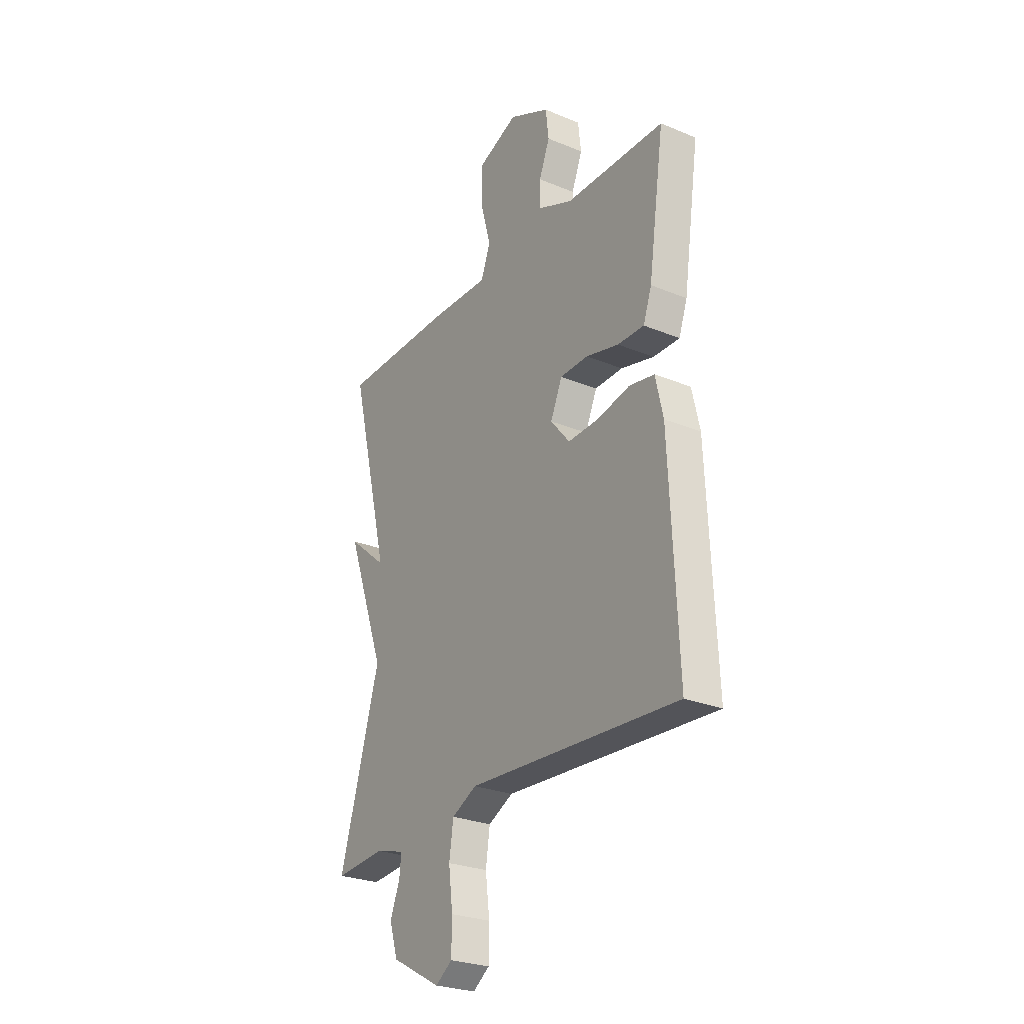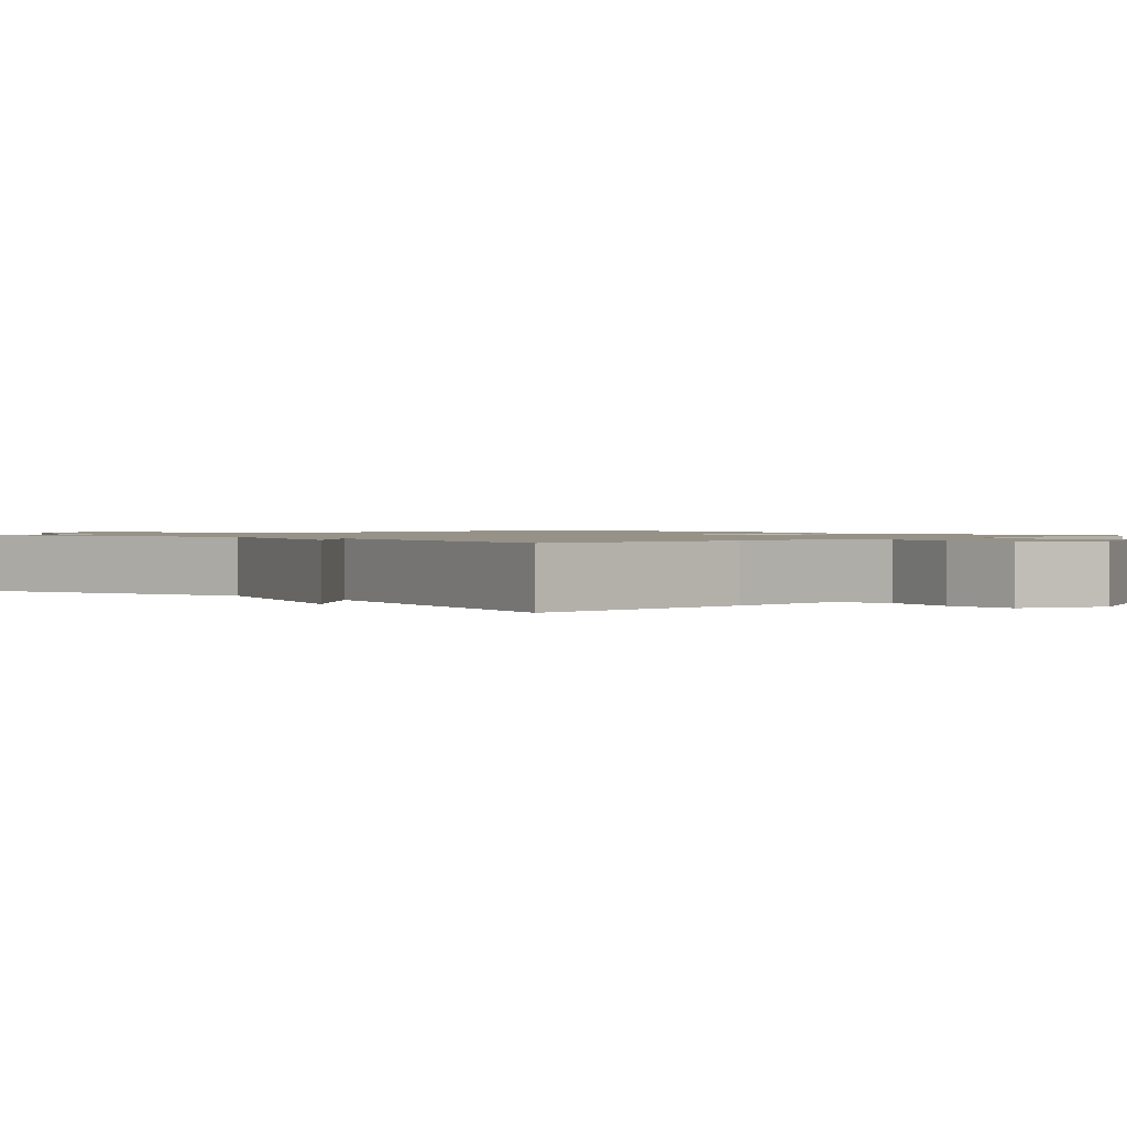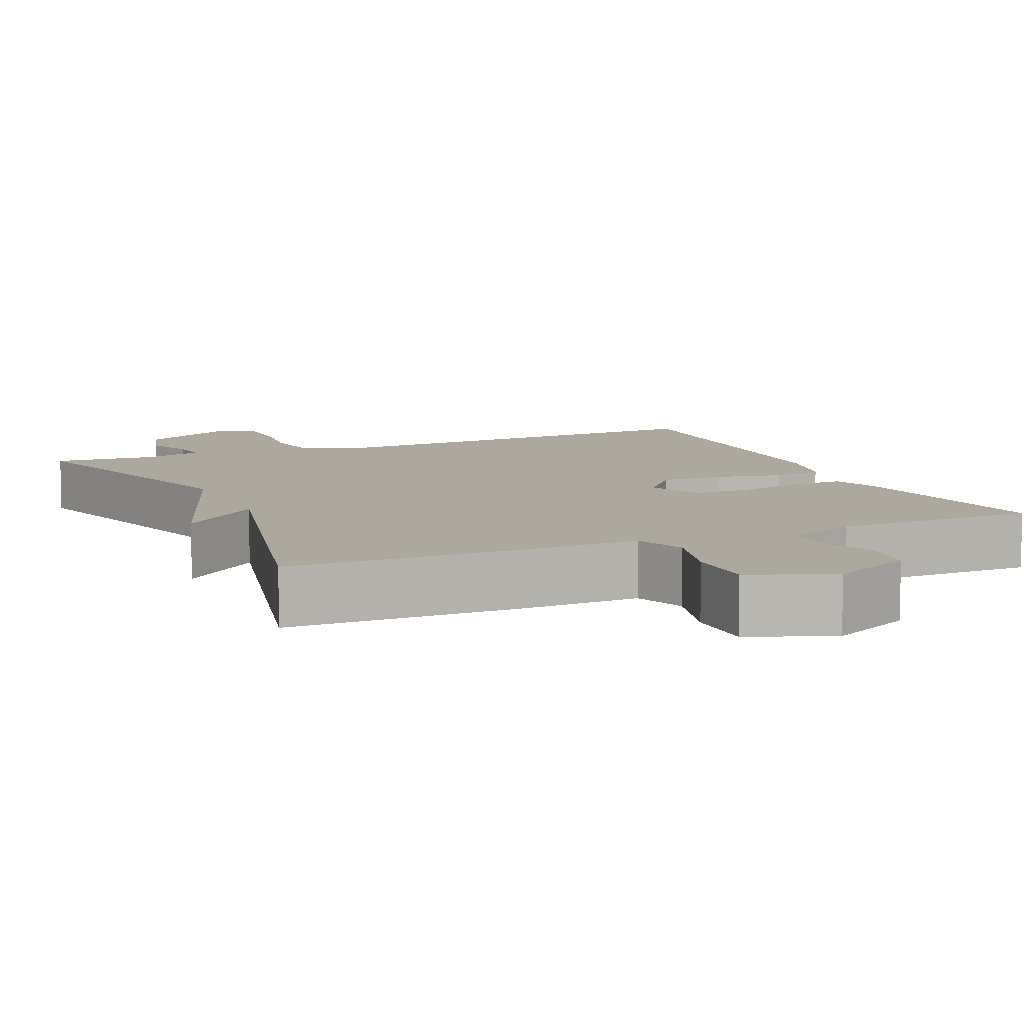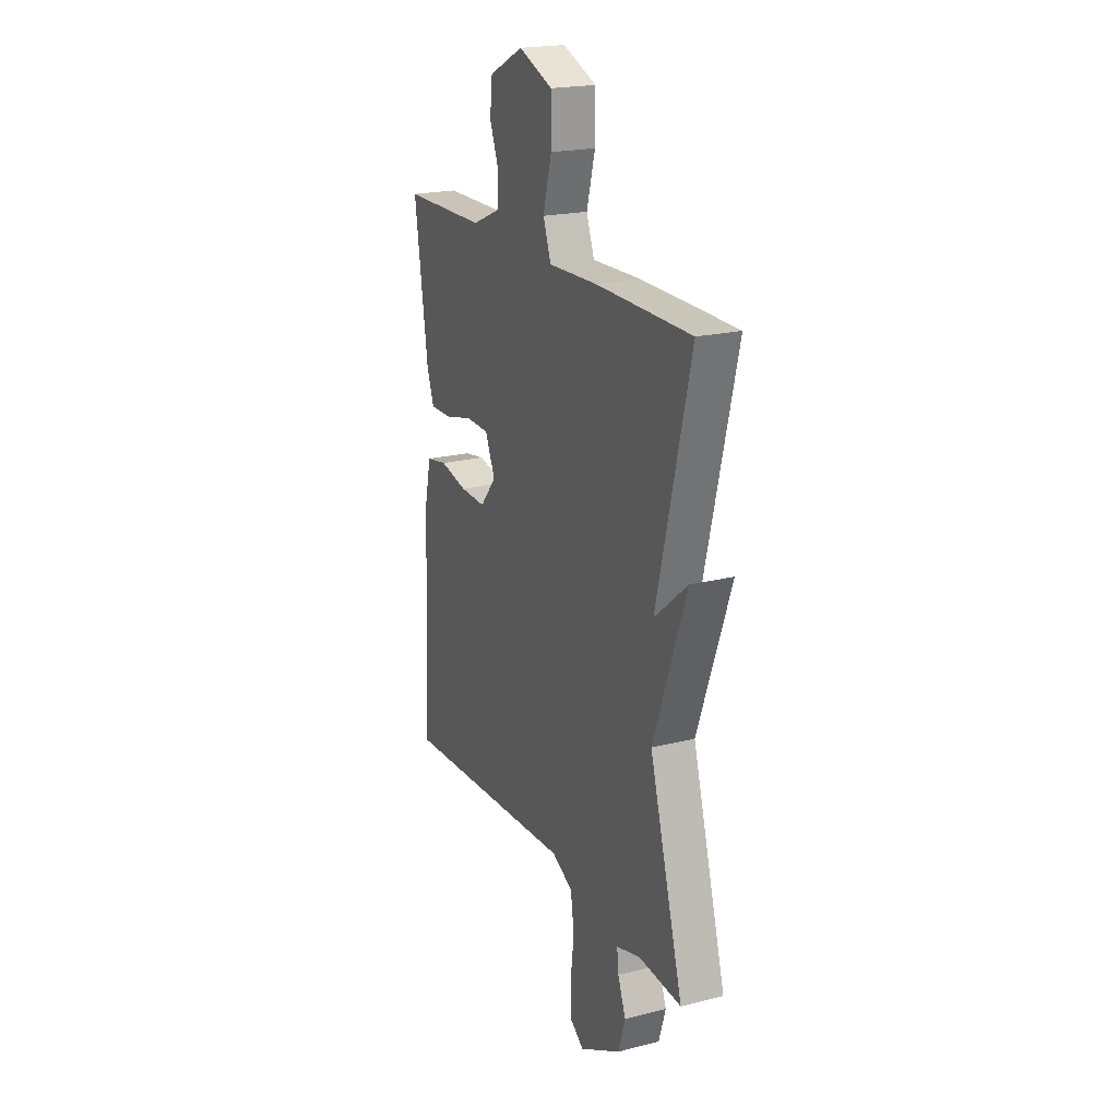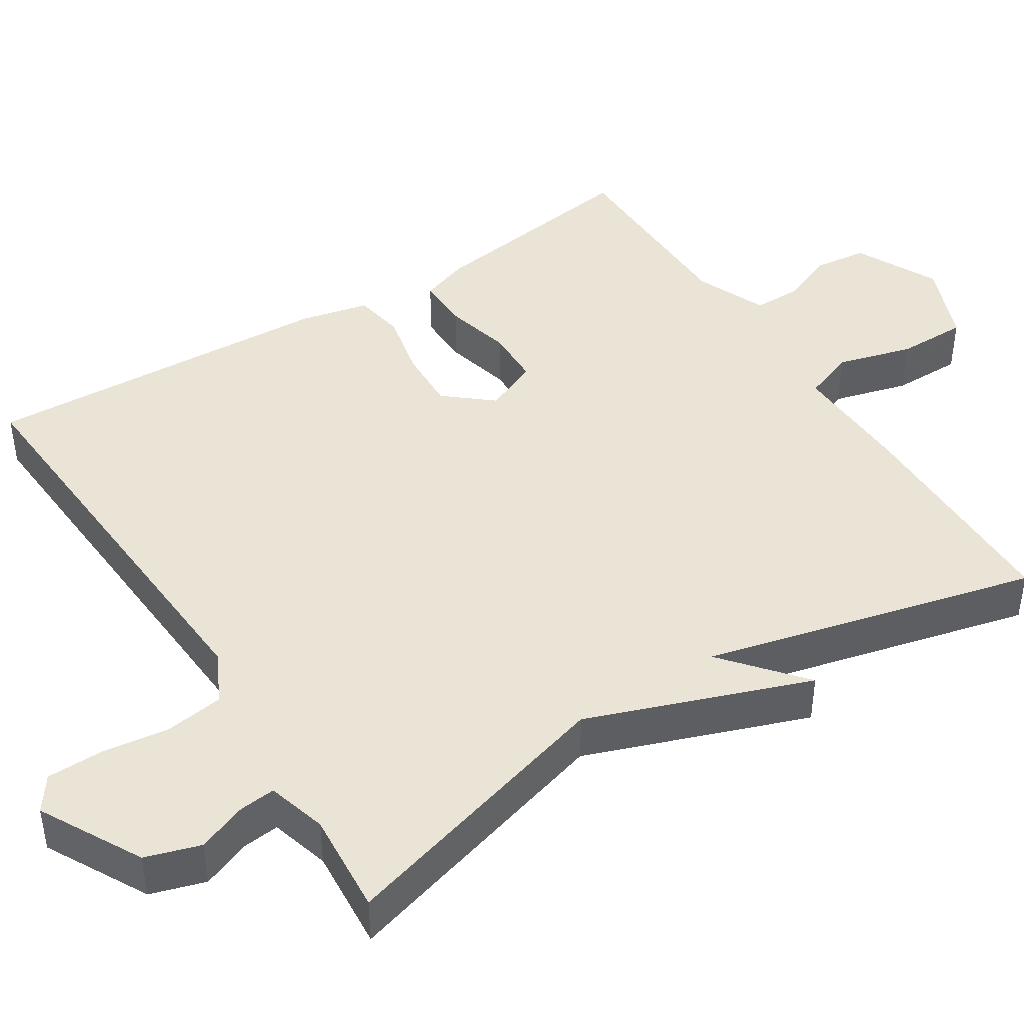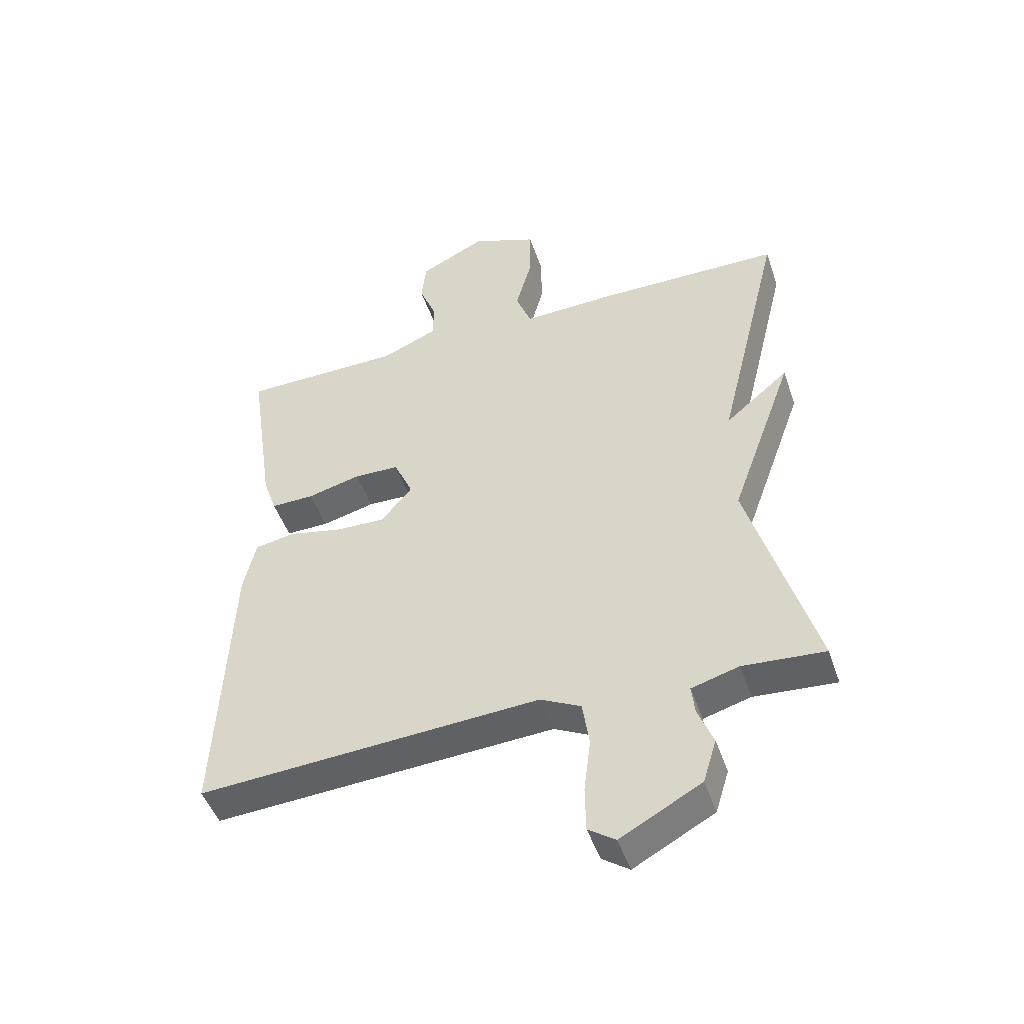
<metadata>
{"format":"obj","ext":"obj","renderer":"f3d","projection":"perspective","resolution":1024,"background":"white","views":[{"elev":-26.8,"azim":57.2,"up":"+Z"},{"elev":1.2,"azim":-43.6,"up":"+Y"},{"elev":8.6,"azim":-23.7,"up":"+Y"},{"elev":20.6,"azim":-114.6,"up":"+Z"},{"elev":43.6,"azim":-122.4,"up":"+Y"},{"elev":-47.9,"azim":-161.4,"up":"+Z"}]}
</metadata>
<code>
v -0.5 0.07 0.5
v -0.202 0.07 0.503
v -0.047 0.07 0.498
v -0.022 0.07 0.565
v -0.049 0.07 0.663
v -0.049 0.07 0.754
v 0.058 0.07 0.797
v 0.166 0.07 0.744
v 0.174 0.07 0.675
v 0.146 0.07 0.604
v 0.146 0.07 0.542
v 0.238 0.07 0.503
v 0.5 0.07 0.5
v 0.458 0.07 0.212
v 0.436 0.07 0.149
v 0.366 0.07 0.15
v 0.279 0.07 0.172
v 0.205 0.07 0.17
v 0.174 0.07 0.1
v 0.225 0.07 0.039
v 0.306 0.07 0.042
v 0.393 0.07 0.061
v 0.459 0.07 0.049
v 0.479 0.07 -0.04
v 0.5 0.07 -0.5
v -0.056 0.07 -0.465
v -0.122 0.07 -0.498
v -0.133 0.07 -0.573
v -0.122 0.07 -0.66
v -0.123 0.07 -0.734
v -0.167 0.07 -0.765
v -0.298 0.07 -0.694
v -0.32 0.07 -0.623
v -0.295 0.07 -0.559
v -0.29 0.07 -0.512
v -0.367 0.07 -0.49
v -0.5 0.07 -0.5
v -0.394 0.07 -0.132
v -0.498 0.07 0.155
v -0.394 0.07 0.068
v -0.5 0 0.5
v -0.202 0 0.503
v -0.047 0 0.498
v -0.022 0 0.565
v -0.049 0 0.663
v -0.049 0 0.754
v 0.058 0 0.797
v 0.166 0 0.744
v 0.174 0 0.675
v 0.146 0 0.604
v 0.146 0 0.542
v 0.238 0 0.503
v 0.5 0 0.5
v 0.458 0 0.212
v 0.436 0 0.149
v 0.366 0 0.15
v 0.279 0 0.172
v 0.205 0 0.17
v 0.174 0 0.1
v 0.225 0 0.039
v 0.306 0 0.042
v 0.393 0 0.061
v 0.459 0 0.049
v 0.479 0 -0.04
v 0.5 0 -0.5
v -0.056 0 -0.465
v -0.122 0 -0.498
v -0.133 0 -0.573
v -0.122 0 -0.66
v -0.123 0 -0.734
v -0.167 0 -0.765
v -0.298 0 -0.694
v -0.32 0 -0.623
v -0.295 0 -0.559
v -0.29 0 -0.512
v -0.367 0 -0.49
v -0.5 0 -0.5
v -0.394 0 -0.132
v -0.498 0 0.155
v -0.394 0 0.068
f 38 39 40
f 36 37 38
f 35 36 38 40
f 32 33 34
f 31 32 34
f 30 31 34
f 29 30 34
f 28 29 34
f 27 28 34 35
f 26 27 35 40
f 24 25 26
f 23 24 26
f 22 23 26
f 21 22 26
f 20 21 26
f 40 1 2
f 26 40 2
f 20 26 2
f 19 20 2
f 15 16 17
f 14 15 17
f 13 14 17
f 12 13 17
f 11 12 17 18
f 8 9 10
f 7 8 10
f 6 7 10
f 5 6 10
f 4 5 10
f 3 4 10 11
f 18 19 2 3
f 3 11 18
f 80 79 78
f 78 77 76
f 80 78 76 75
f 74 73 72
f 74 72 71
f 74 71 70
f 74 70 69
f 74 69 68
f 75 74 68 67
f 80 75 67 66
f 66 65 64
f 66 64 63
f 66 63 62
f 66 62 61
f 66 61 60
f 42 41 80
f 42 80 66
f 42 66 60
f 42 60 59
f 57 56 55
f 57 55 54
f 57 54 53
f 57 53 52
f 58 57 52 51
f 50 49 48
f 50 48 47
f 50 47 46
f 50 46 45
f 50 45 44
f 51 50 44 43
f 43 42 59 58
f 58 51 43
f 1 41 42 2
f 2 42 43 3
f 3 43 44 4
f 4 44 45 5
f 5 45 46 6
f 6 46 47 7
f 7 47 48 8
f 8 48 49 9
f 9 49 50 10
f 10 50 51 11
f 11 51 52 12
f 12 52 53 13
f 13 53 54 14
f 14 54 55 15
f 15 55 56 16
f 16 56 57 17
f 17 57 58 18
f 18 58 59 19
f 19 59 60 20
f 20 60 61 21
f 21 61 62 22
f 22 62 63 23
f 23 63 64 24
f 24 64 65 25
f 25 65 66 26
f 26 66 67 27
f 27 67 68 28
f 28 68 69 29
f 29 69 70 30
f 30 70 71 31
f 31 71 72 32
f 32 72 73 33
f 33 73 74 34
f 34 74 75 35
f 35 75 76 36
f 36 76 77 37
f 37 77 78 38
f 38 78 79 39
f 39 79 80 40
f 40 80 41 1

</code>
